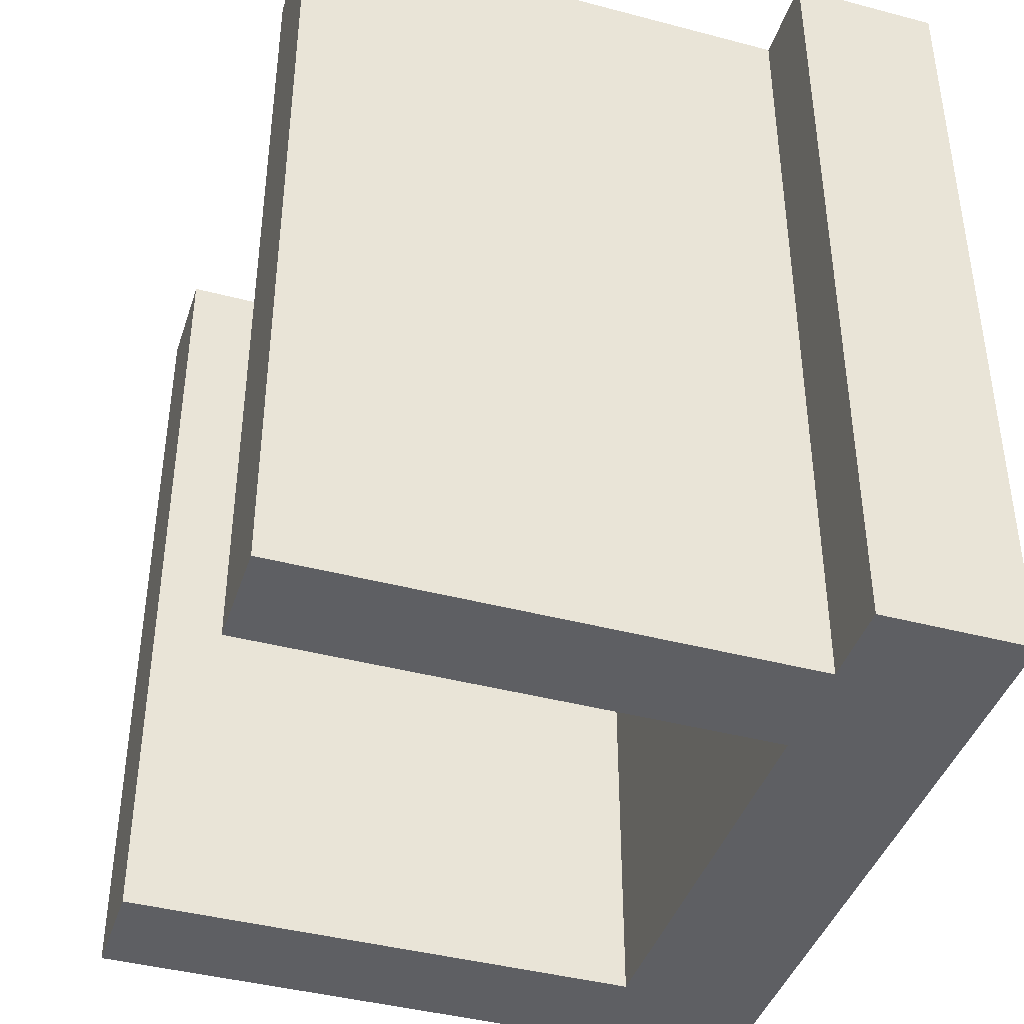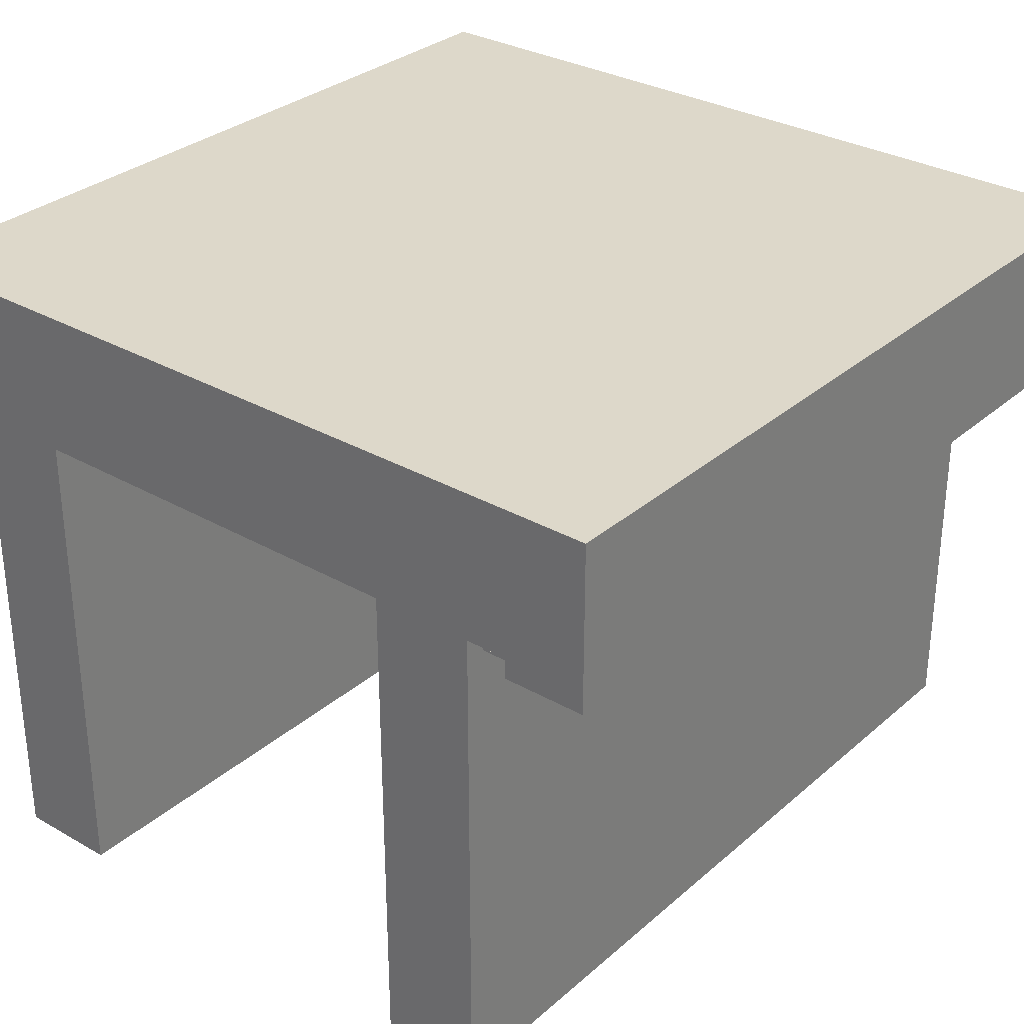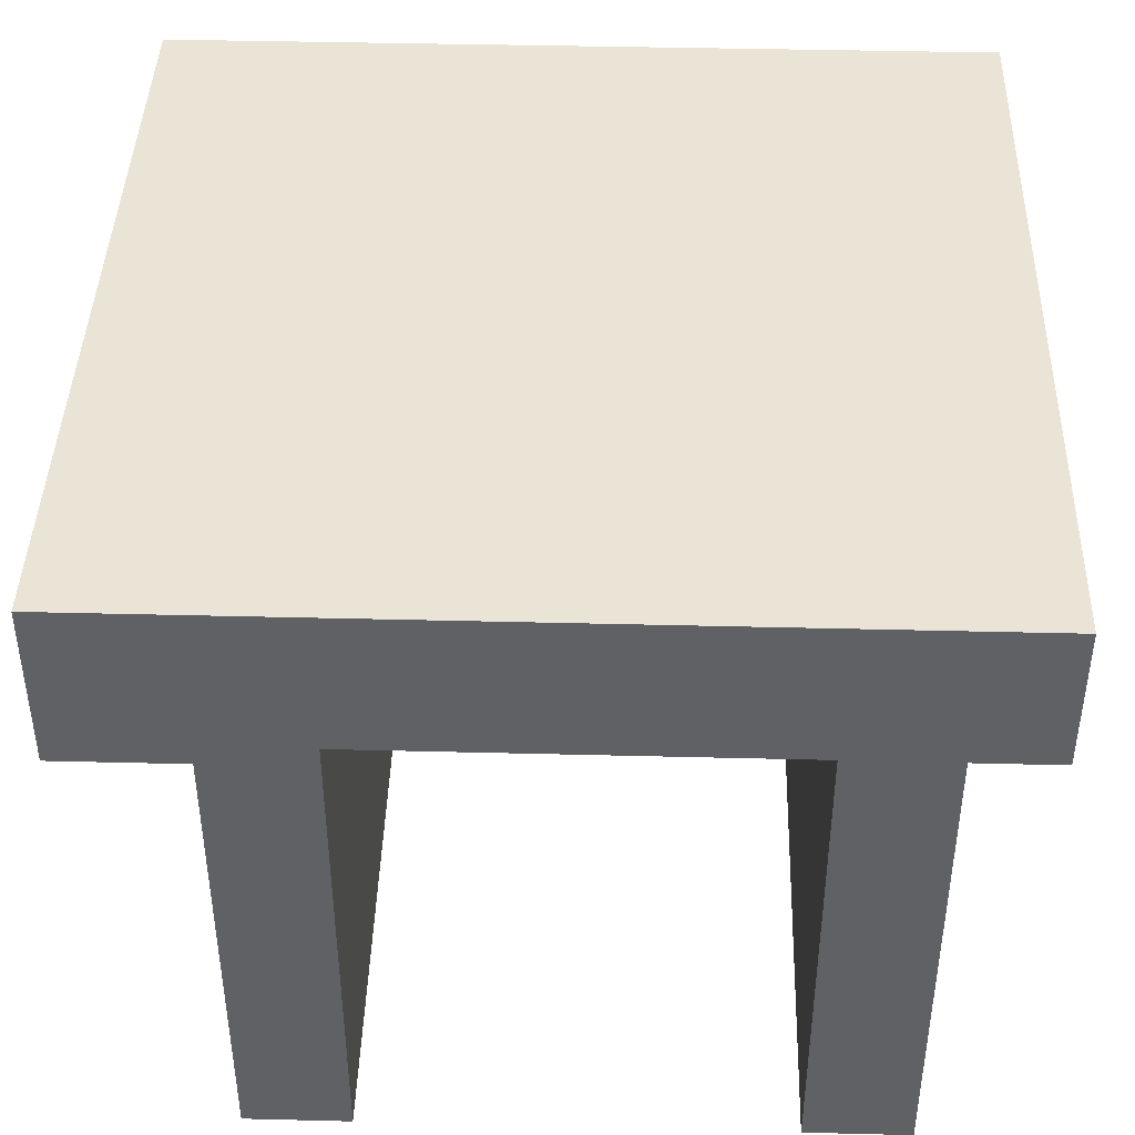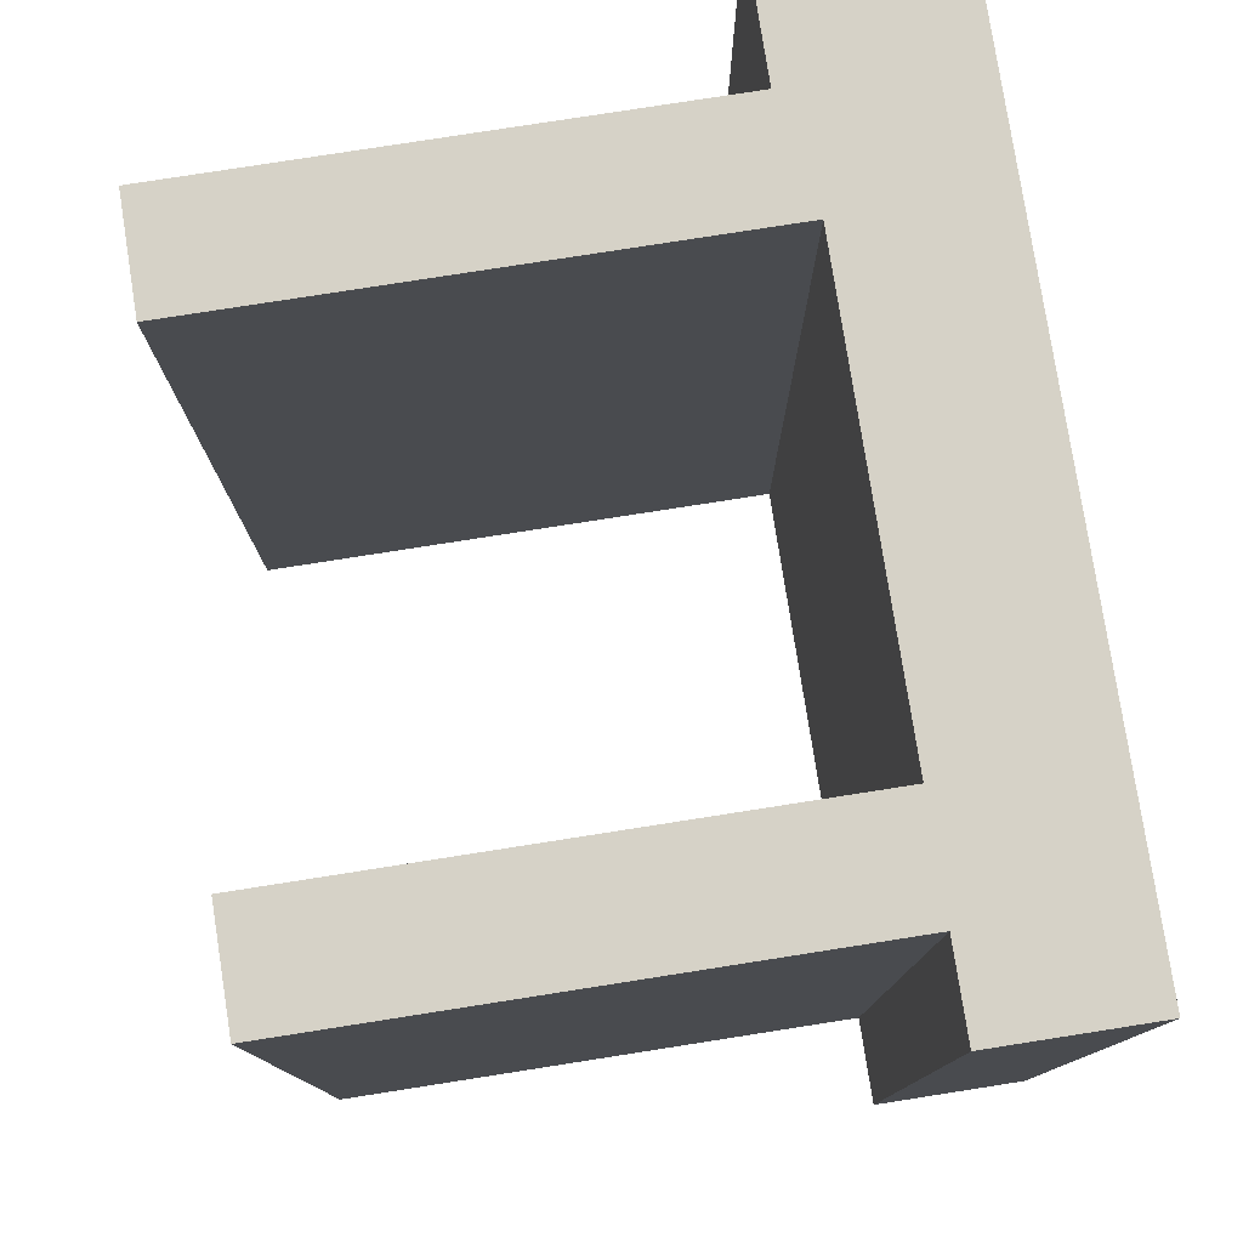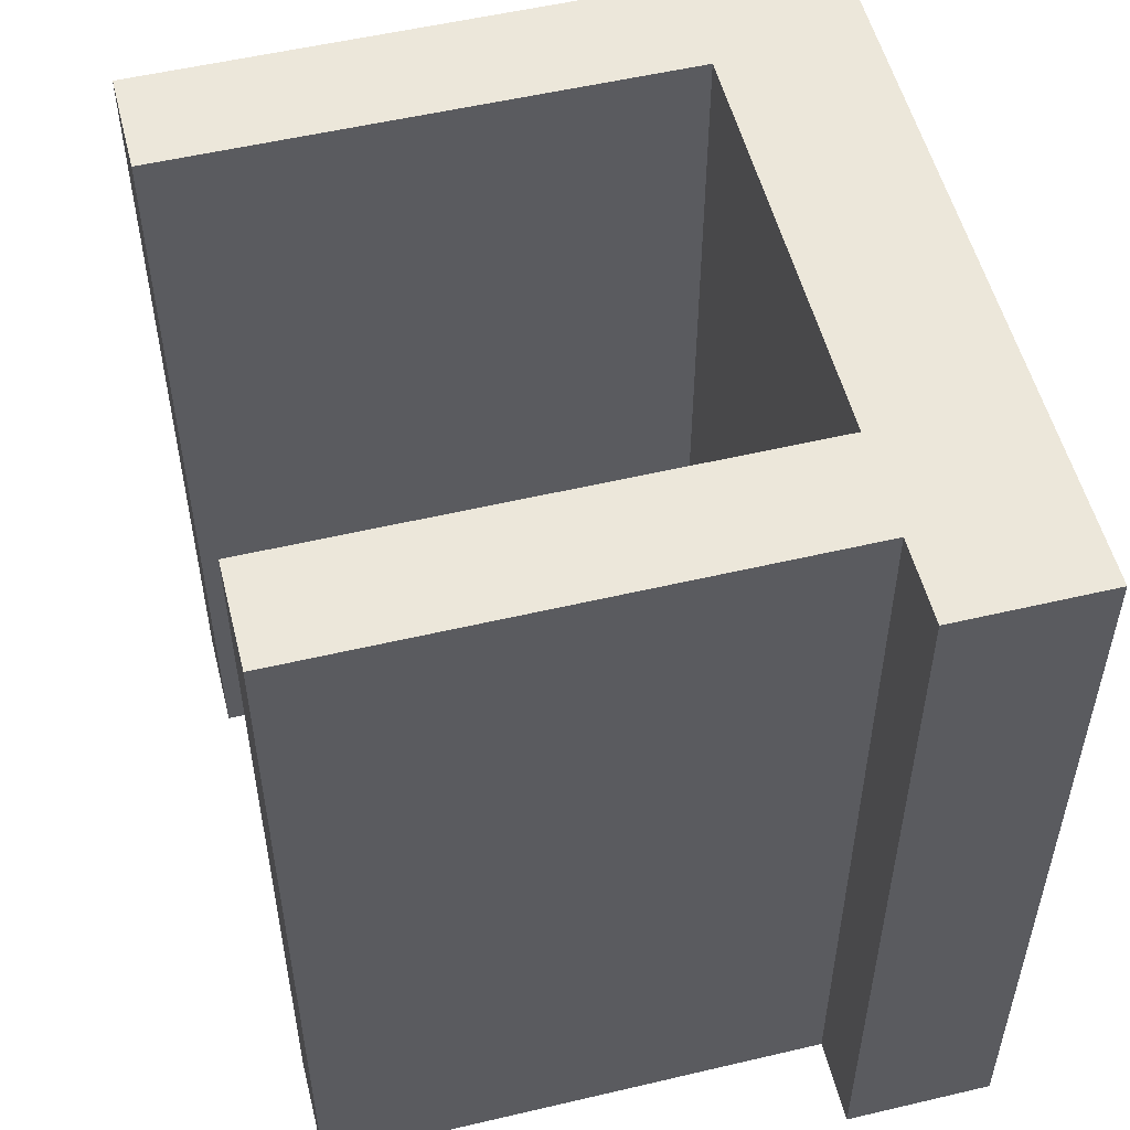
<metadata>
{"format":"obj","ext":"obj","renderer":"f3d","projection":"perspective","resolution":1024,"background":"white","views":[{"elev":-41.7,"azim":72.3,"up":"+Z"},{"elev":31.0,"azim":-140.7,"up":"+Y"},{"elev":42.4,"azim":1.7,"up":"+Y"},{"elev":78.6,"azim":81.1,"up":"+Z"},{"elev":53.7,"azim":75.9,"up":"+Z"}]}
</metadata>
<code>
o
v -2 2.3 2
v -2 2.3 -2
v -2 3.1 2
v -2 3.1 -2
v -1.4 0 2
v -1.4 0 -2
v -1.4 2.3 2
v -1.4 2.3 -1.9
v -1.4 2.4 -1.9
v -1.4 2.4 -2
v 1.1 0 2
v 1.1 0 -2
v 1.1 2.4 2
v 1.1 2.4 -2
v -1.6 2.3 -1.9
v -1.6 2.3 -2
v -1.6 2.4 -1.9
v -1.6 2.4 -2
v -0.9 0 2
v -0.9 0 -2
v -0.9 2.4 2
v -0.9 2.4 -2
v 1.6 0 2
v 1.6 0 -2
v 1.6 2.4 2
v 1.6 2.4 -2
v 2 2.4 2
v 2 2.4 -2
v 2 3.1 2
v 2 3.1 -2
v -2 2.3 2
v -2 3.1 2
v -1.4 0 2
v -1.4 2.3 2
v -0.9 0 2
v -0.9 2.4 2
v 1.1 0 2
v 1.1 2.4 2
v 1.6 0 2
v 1.6 2.4 2
v 2 2.4 2
v 2 3.1 2
v -1.6 2.3 -1.9
v -1.6 2.4 -1.9
v -1.4 2.3 -1.9
v -1.4 2.4 -1.9
v -2 2.3 -2
v -2 3.1 -2
v -1.6 2.3 -2
v -1.6 2.4 -2
v -1.4 0 -2
v -1.4 2.4 -2
v -0.9 0 -2
v -0.9 2.4 -2
v 1.1 0 -2
v 1.1 2.4 -2
v 1.6 0 -2
v 1.6 2.4 -2
v 2 2.4 -2
v 2 3.1 -2
v -1.4 0 2
v -0.9 0 2
v 1.1 0 2
v 1.6 0 2
v -1.4 0 -2
v -0.9 0 -2
v 1.1 0 -2
v 1.6 0 -2
v -2 2.3 2
v -1.4 2.3 2
v -1.6 2.3 -1.9
v -1.4 2.3 -1.9
v -2 2.3 -2
v -1.6 2.3 -2
v -0.9 2.4 2
v 1.1 2.4 2
v 1.6 2.4 2
v 2 2.4 2
v -1.6 2.4 -1.9
v -1.4 2.4 -1.9
v -1.6 2.4 -2
v -1.4 2.4 -2
v -0.9 2.4 -2
v 1.1 2.4 -2
v 1.6 2.4 -2
v 2 2.4 -2
v -2 3.1 2
v 2 3.1 2
v -2 3.1 -2
v 2 3.1 -2
f 3 2 1
f 4 2 3
f 7 6 5
f 8 6 7
f 9 6 8
f 10 6 9
f 13 12 11
f 14 12 13
f 15 16 17
f 17 16 18
f 19 20 21
f 21 20 22
f 23 24 25
f 25 24 26
f 27 28 29
f 29 28 30
f 34 32 31
f 35 34 33
f 36 32 34
f 36 34 35
f 38 32 36
f 39 38 37
f 40 32 38
f 40 38 39
f 41 32 40
f 42 32 41
f 43 44 45
f 45 44 46
f 47 48 49
f 49 48 50
f 50 48 52
f 51 52 53
f 52 48 54
f 53 52 54
f 54 48 56
f 55 56 57
f 56 48 58
f 57 56 58
f 58 48 59
f 59 48 60
f 65 62 61
f 66 62 65
f 67 64 63
f 68 64 67
f 71 70 69
f 72 70 71
f 73 71 69
f 74 71 73
f 81 80 79
f 82 80 81
f 83 76 75
f 84 76 83
f 85 78 77
f 86 78 85
f 87 88 89
f 89 88 90

</code>
